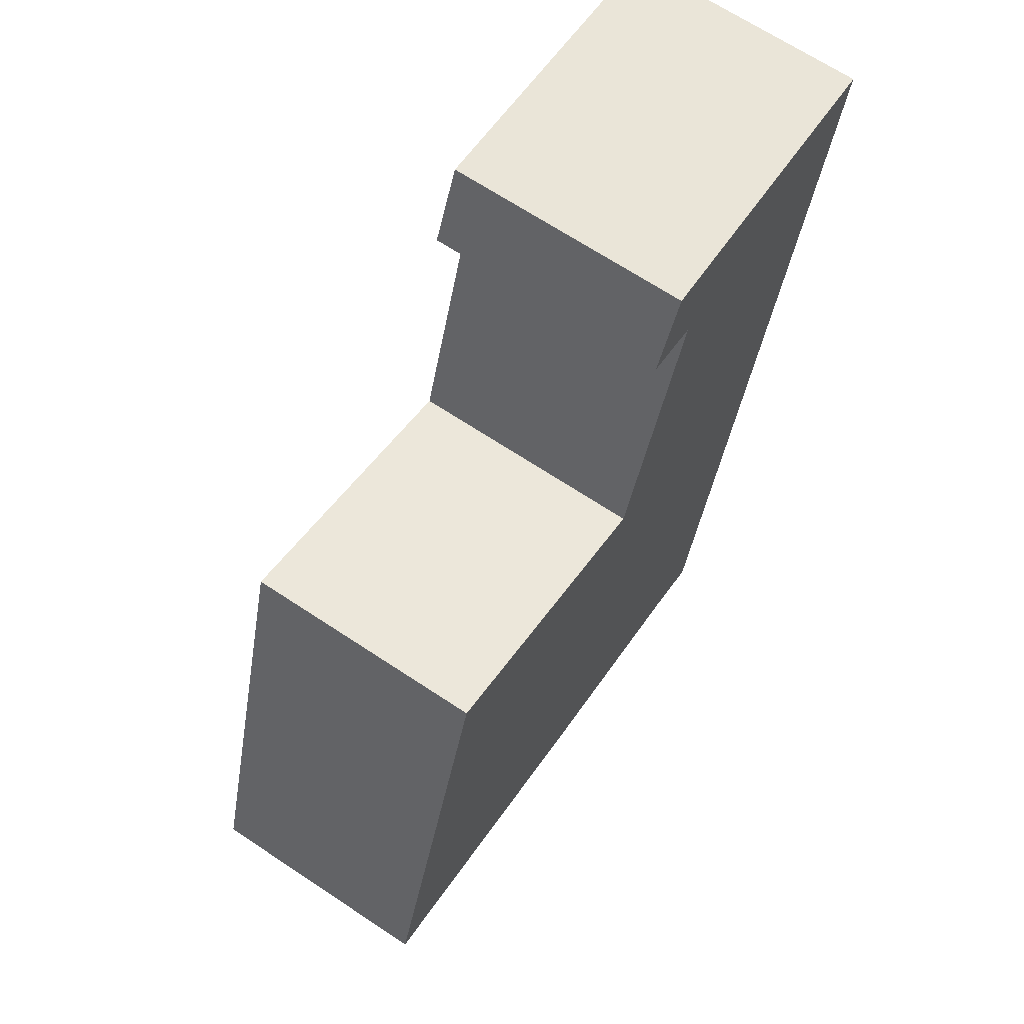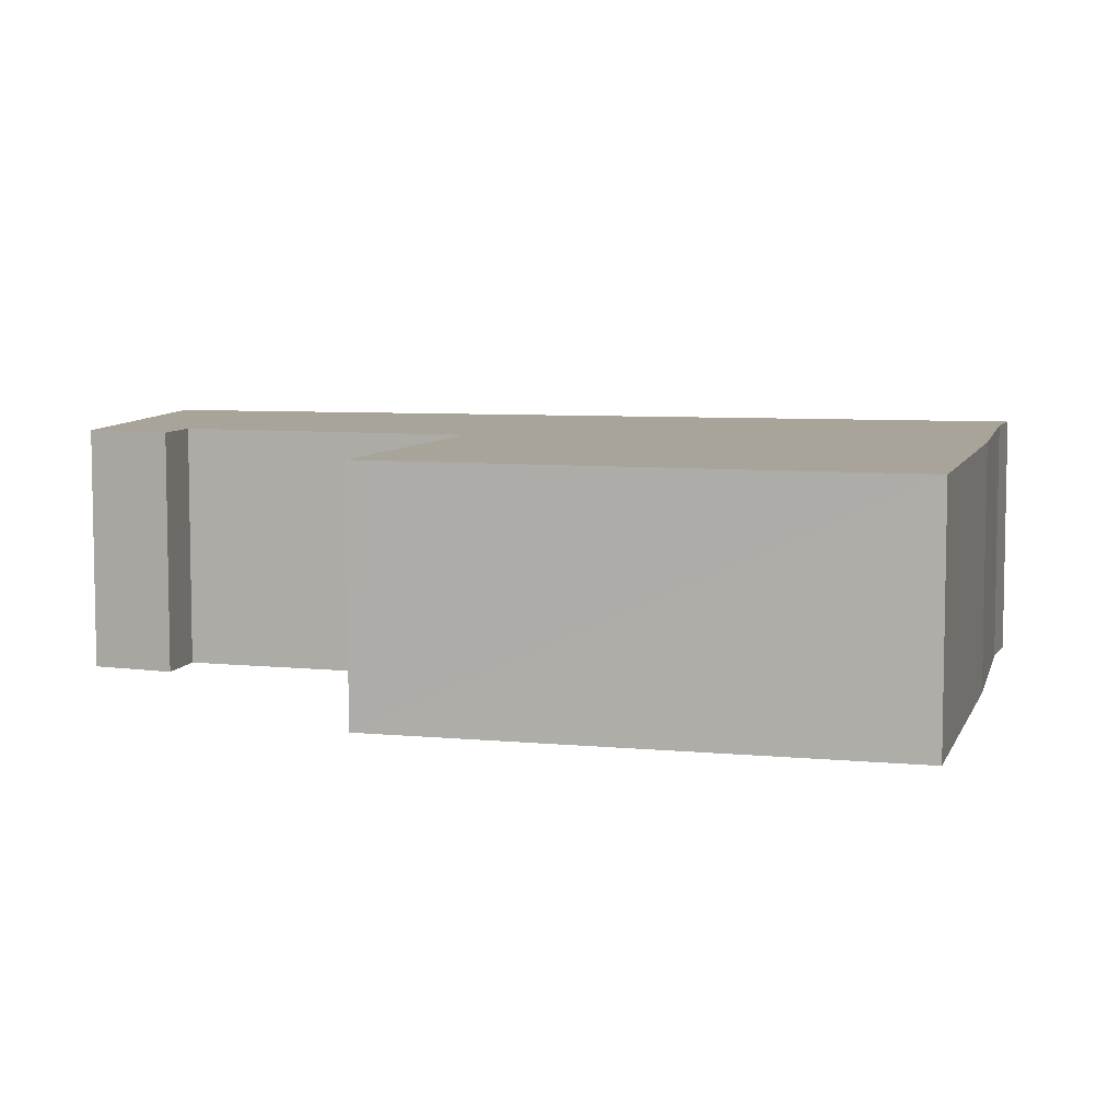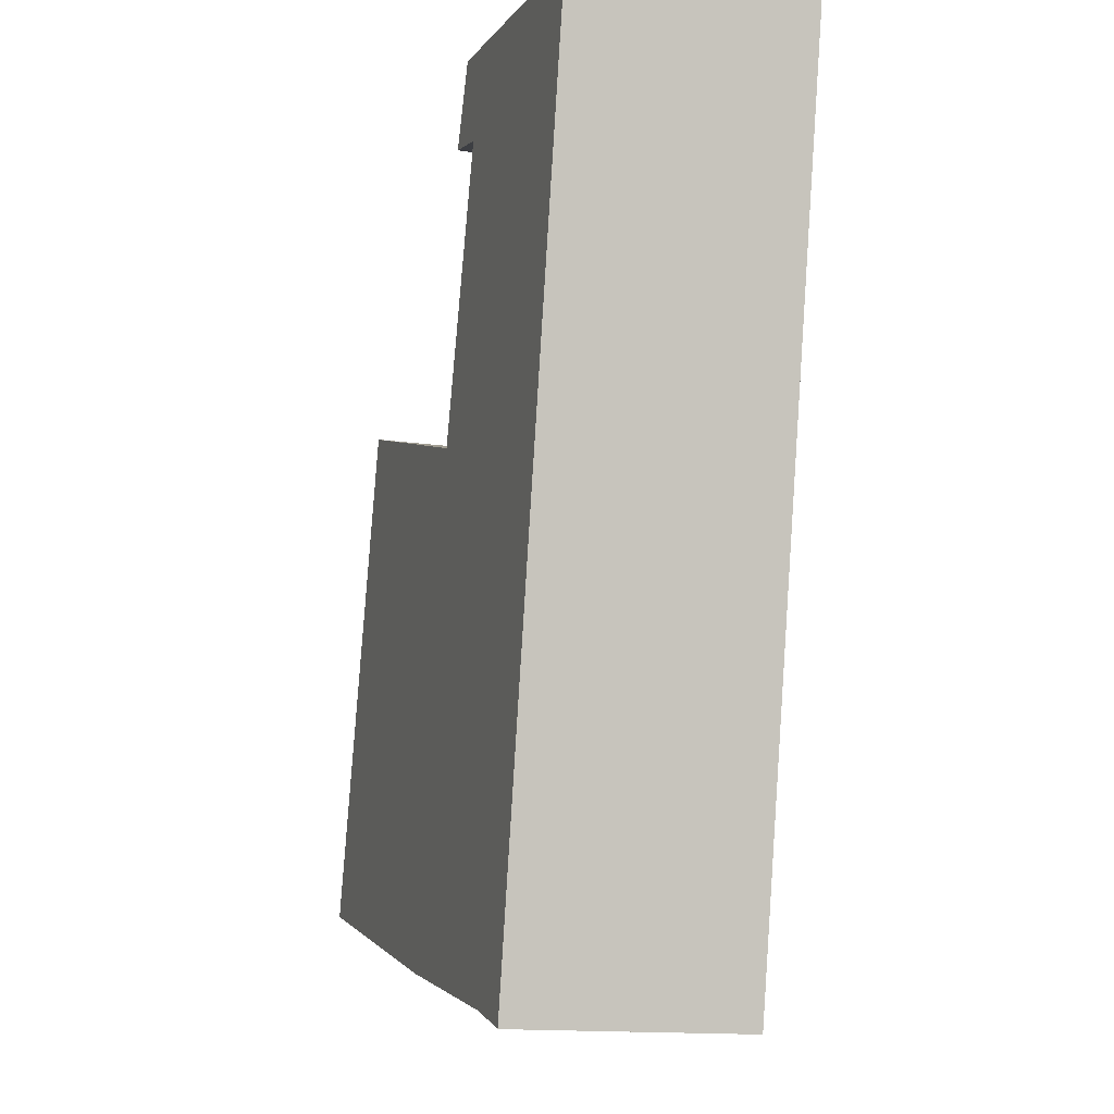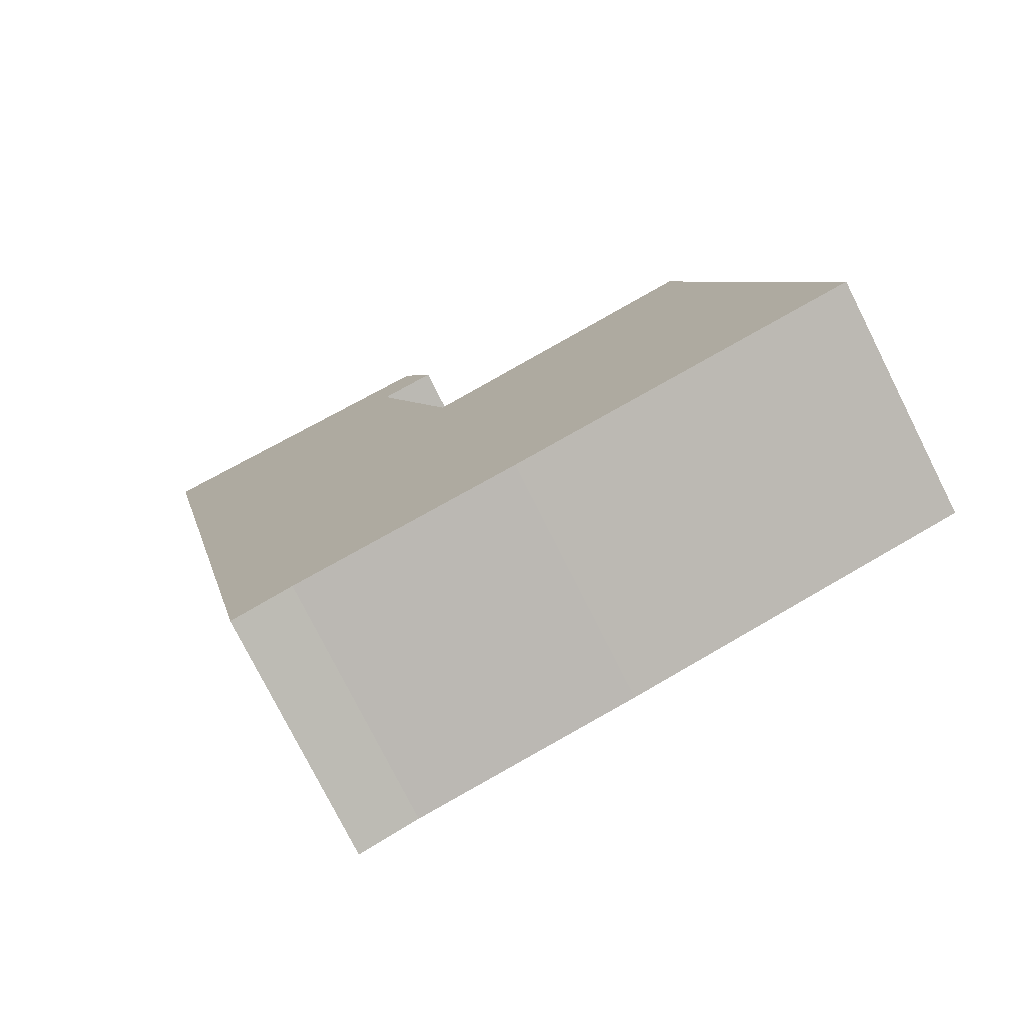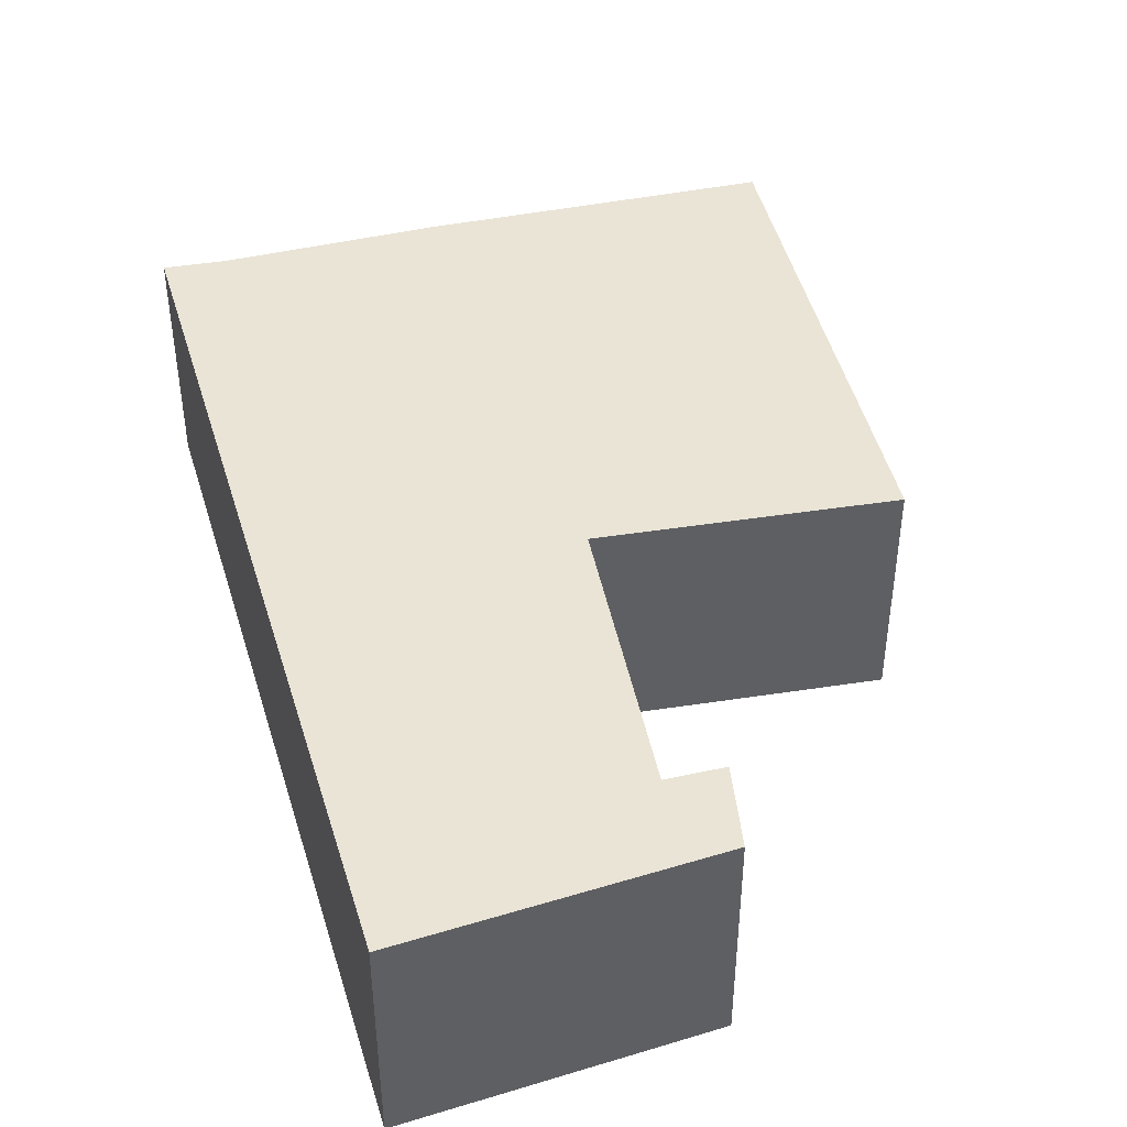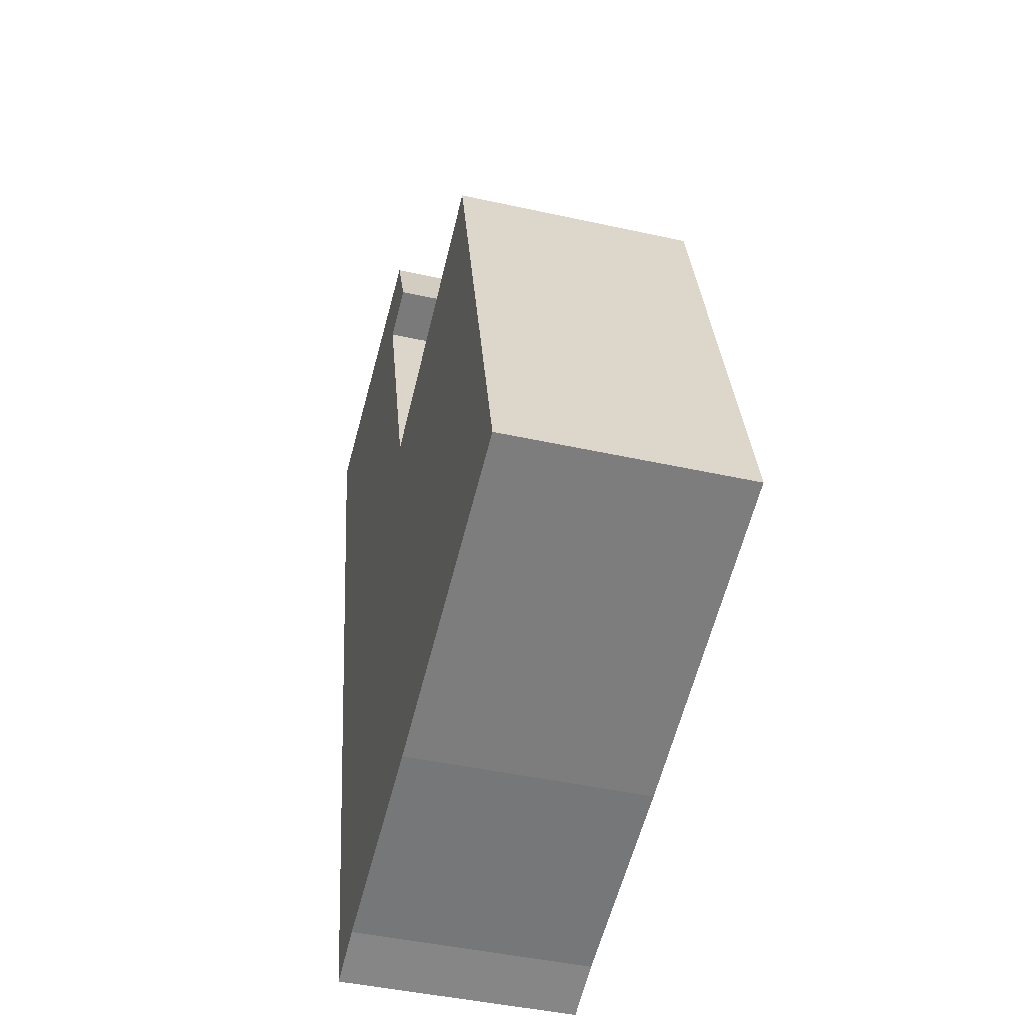
<metadata>
{"format":"obj","ext":"obj","renderer":"f3d","projection":"perspective","resolution":1024,"background":"white","views":[{"elev":67.7,"azim":123.6,"up":"+Z"},{"elev":7.2,"azim":90.1,"up":"+Y"},{"elev":-14.4,"azim":-107.7,"up":"+Z"},{"elev":-77.0,"azim":26.7,"up":"+Z"},{"elev":43.6,"azim":-28.3,"up":"+Y"},{"elev":-44.5,"azim":75.5,"up":"+Z"}]}
</metadata>
<code>
v  7.022 2.557 -2.638
v  5.641 2.557 -2.982
v  6.995 2.557 -2.543
v  8.491 2.557 -7.86
v  4.167 2.557 -3.46
v  3.98 2.557 -3.521
v  0.87 2.557 -4.17
v  1.346 2.557 -6.456
v  5.262 2.557 -8.714
v  2.612 2.557 -9.324
v  1.986 2.557 -9.526
v  4.922 2.557 -8.804
v  3.373 2.557 0.349
v  0 2.557 1.566e-16
v  3.309 2.557 0.503
v  3.662 2.557 -0.349
v  3.525 2.557 -0.383
v  3.059 2.557 -0.497
v  3.945 2.557 -3.405
v  3.662 2.137e-17 -0.349
v  3.059 3.043e-17 -0.497
v  3.525 2.345e-17 -0.383
v  8.491 4.813e-16 -7.86
v  5.262 5.336e-16 -8.714
v  4.922 5.391e-16 -8.804
v  2.612 5.709e-16 -9.324
v  1.986 5.833e-16 -9.526
v  3.945 2.085e-16 -3.405
v  3.98 2.156e-16 -3.521
v  6.995 1.557e-16 -2.543
v  7.022 1.615e-16 -2.638
v  3.373 -2.137e-17 0.349
v  3.309 -3.08e-17 0.503
v  4.167 2.119e-16 -3.46
v  5.641 1.826e-16 -2.982
v  0 0 0
v  1.346 3.953e-16 -6.456
v  0.87 2.553e-16 -4.17
g defaultobject
f 1 2 3
f 2 1 4
f 2 4 5
f 5 4 6
f 6 4 7
f 7 4 8
f 8 4 9
f 8 9 10
f 8 10 11
f 10 9 12
f 13 14 15
f 14 13 16
f 14 16 17
f 14 17 18
f 14 18 19
f 14 19 7
f 7 19 6
f 20 17 16
f 17 20 18
f 18 20 21
f 21 20 22
f 23 9 4
f 9 23 24
f 9 24 12
f 12 24 25
f 25 10 12
f 10 25 26
f 26 11 10
f 11 26 27
f 21 19 18
f 19 21 28
f 19 28 6
f 6 28 29
f 30 1 3
f 1 30 4
f 4 30 23
f 23 30 31
f 13 20 16
f 20 13 15
f 20 15 32
f 32 15 33
f 29 5 6
f 5 29 2
f 2 29 3
f 3 29 34
f 3 34 35
f 3 35 30
f 36 15 14
f 15 36 33
f 27 8 11
f 8 27 37
f 8 37 7
f 7 37 38
f 7 38 14
f 14 38 36
f 26 37 27
f 37 26 25
f 37 25 24
f 37 24 23
f 37 23 31
f 37 31 29
f 37 29 38
f 29 31 34
f 34 31 35
f 35 31 30
f 29 36 38
f 36 29 28
f 36 28 21
f 36 21 22
f 36 22 20
f 36 20 32
f 36 32 33

</code>
